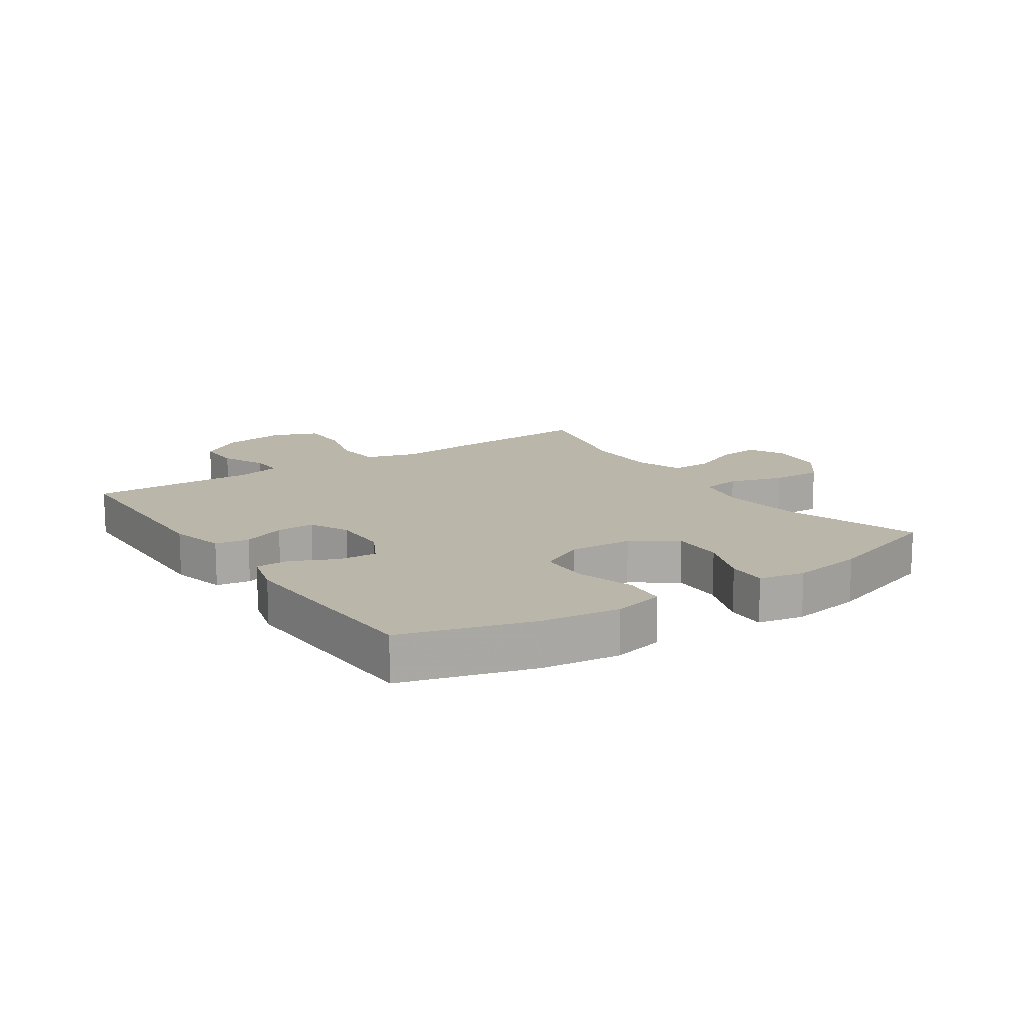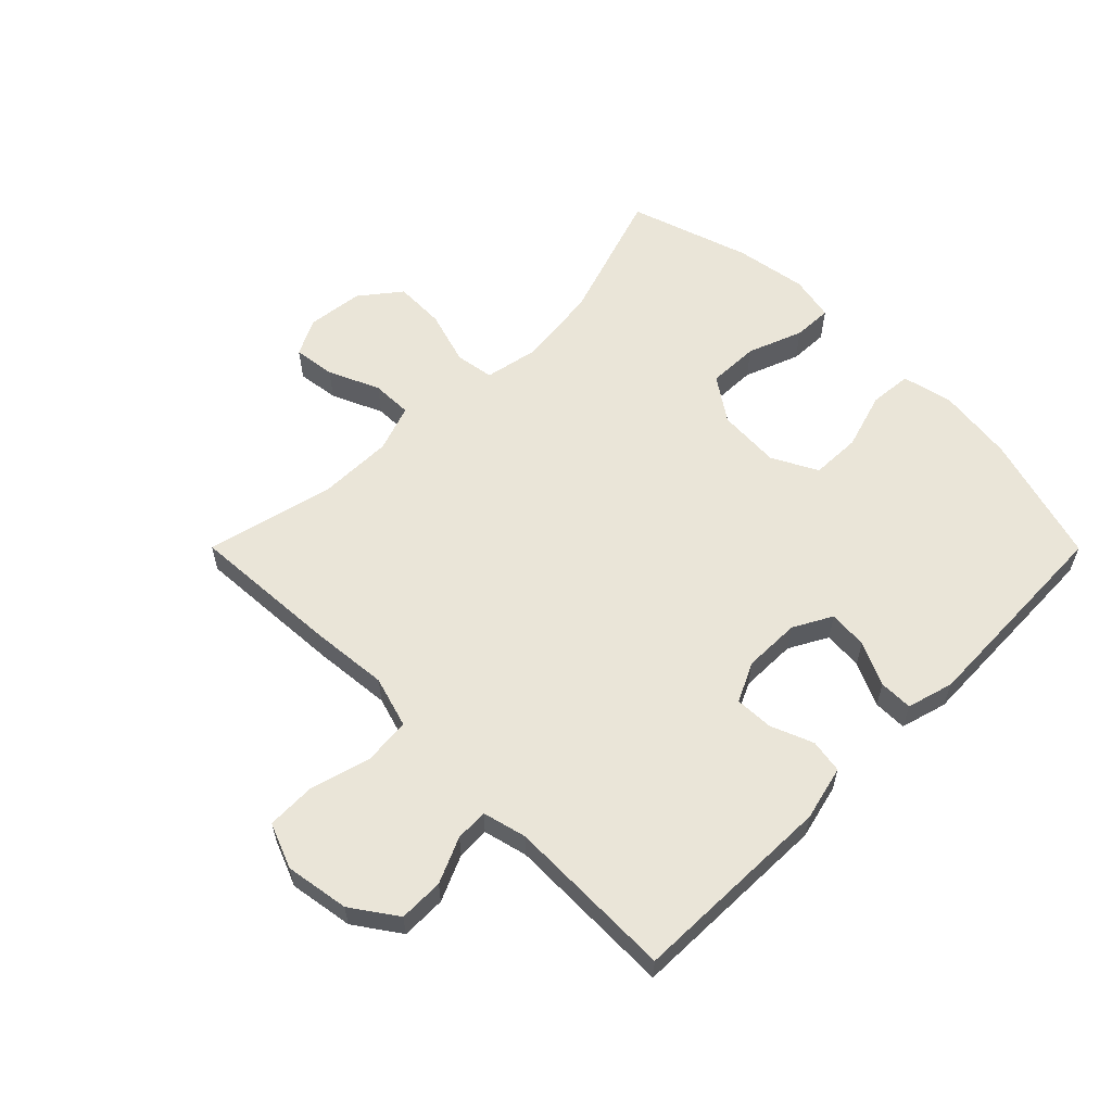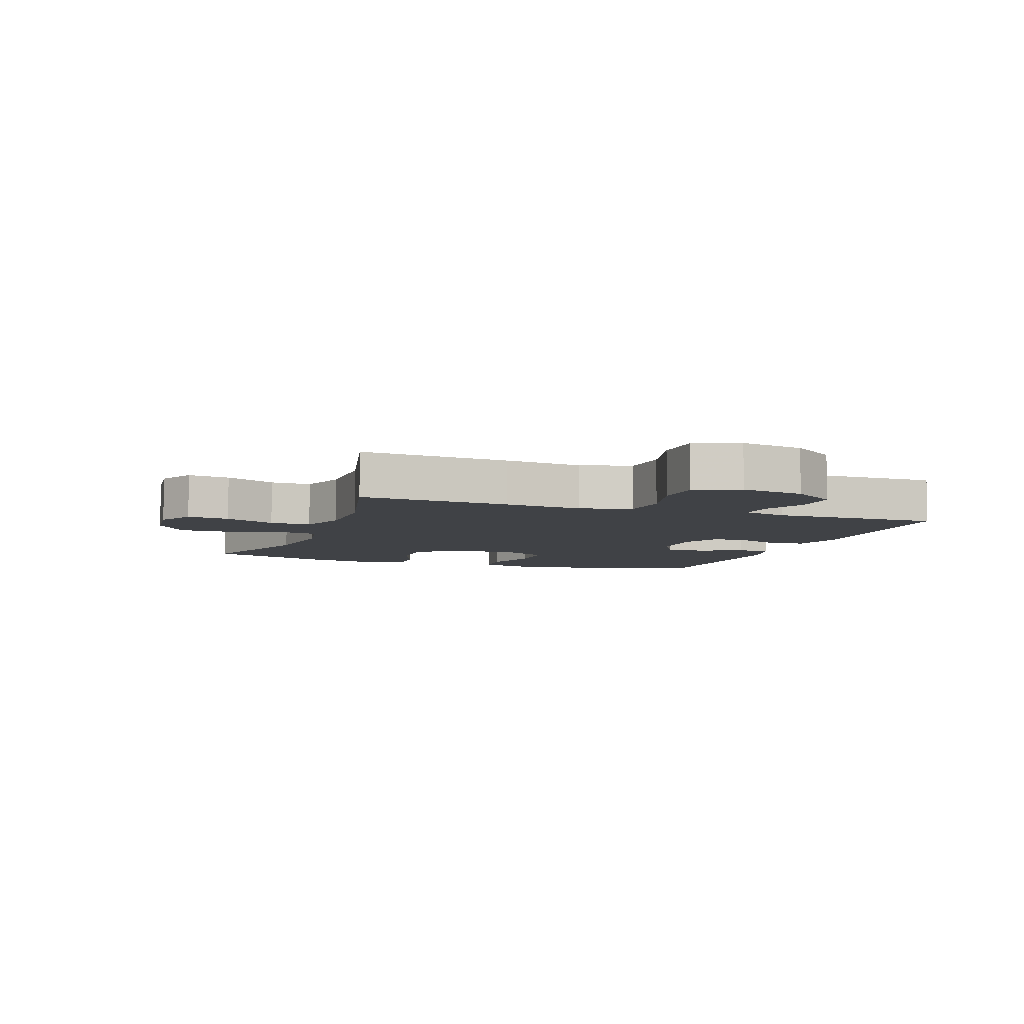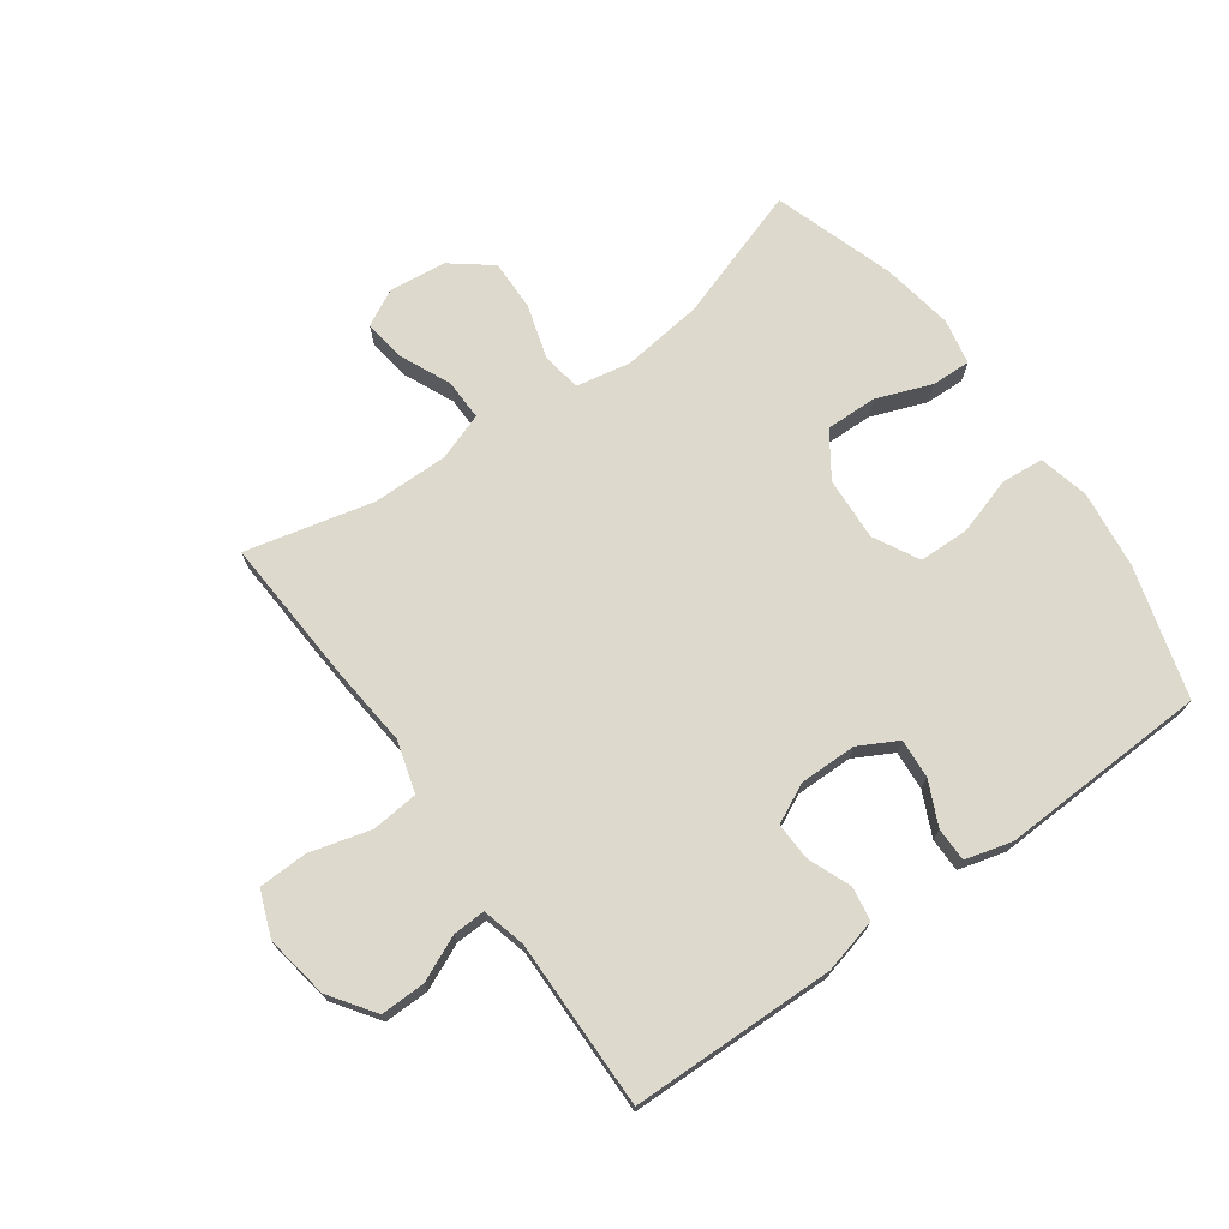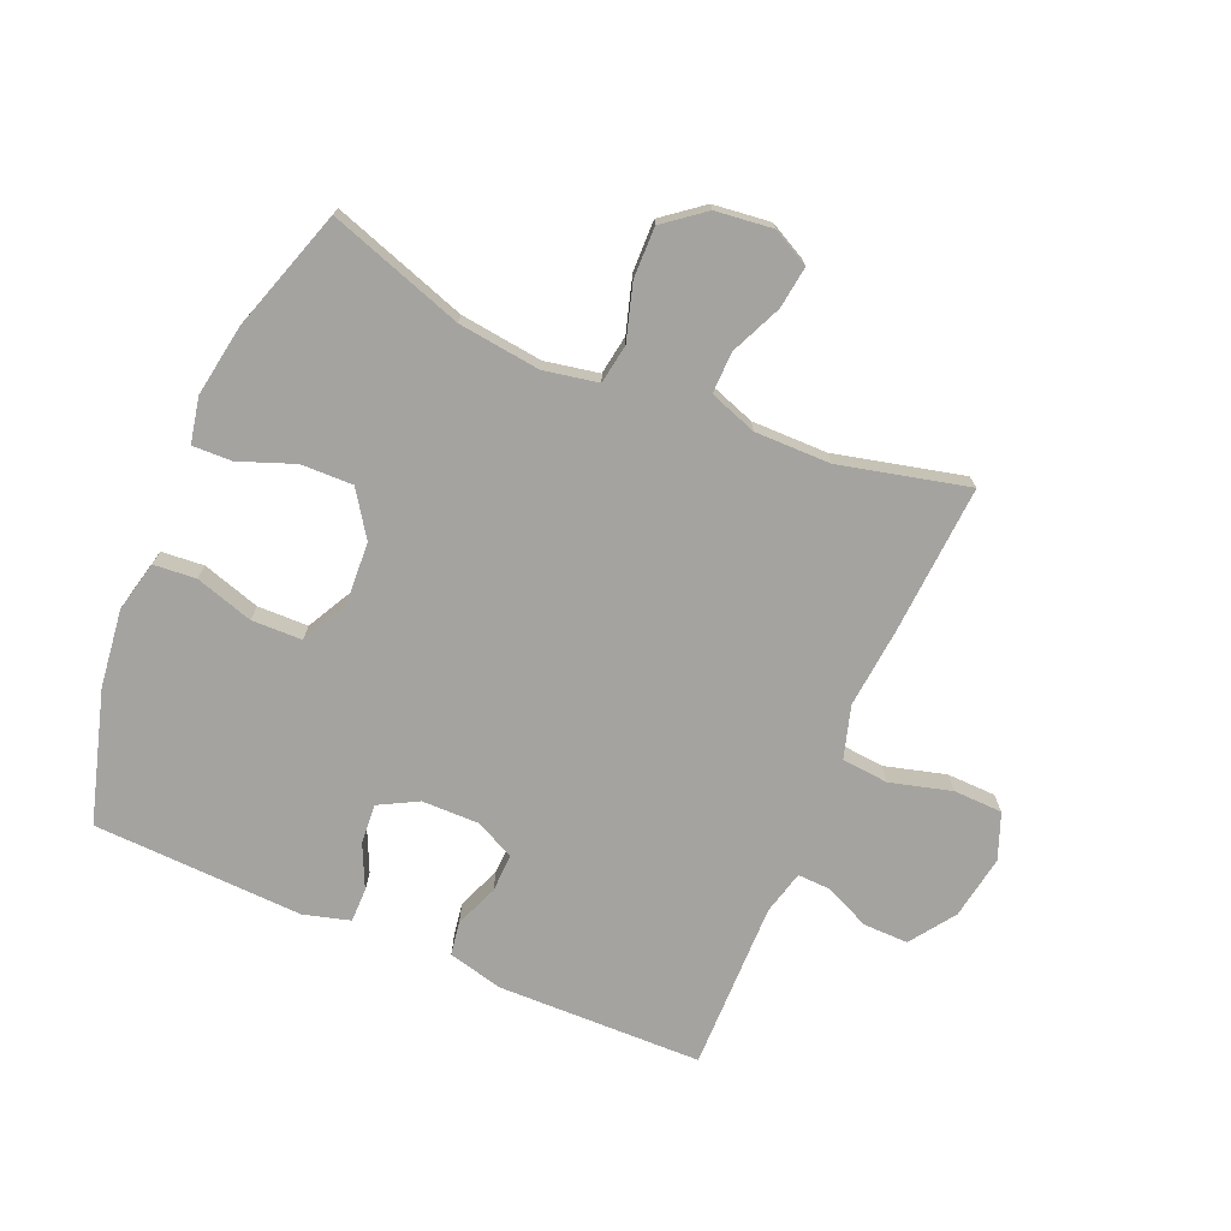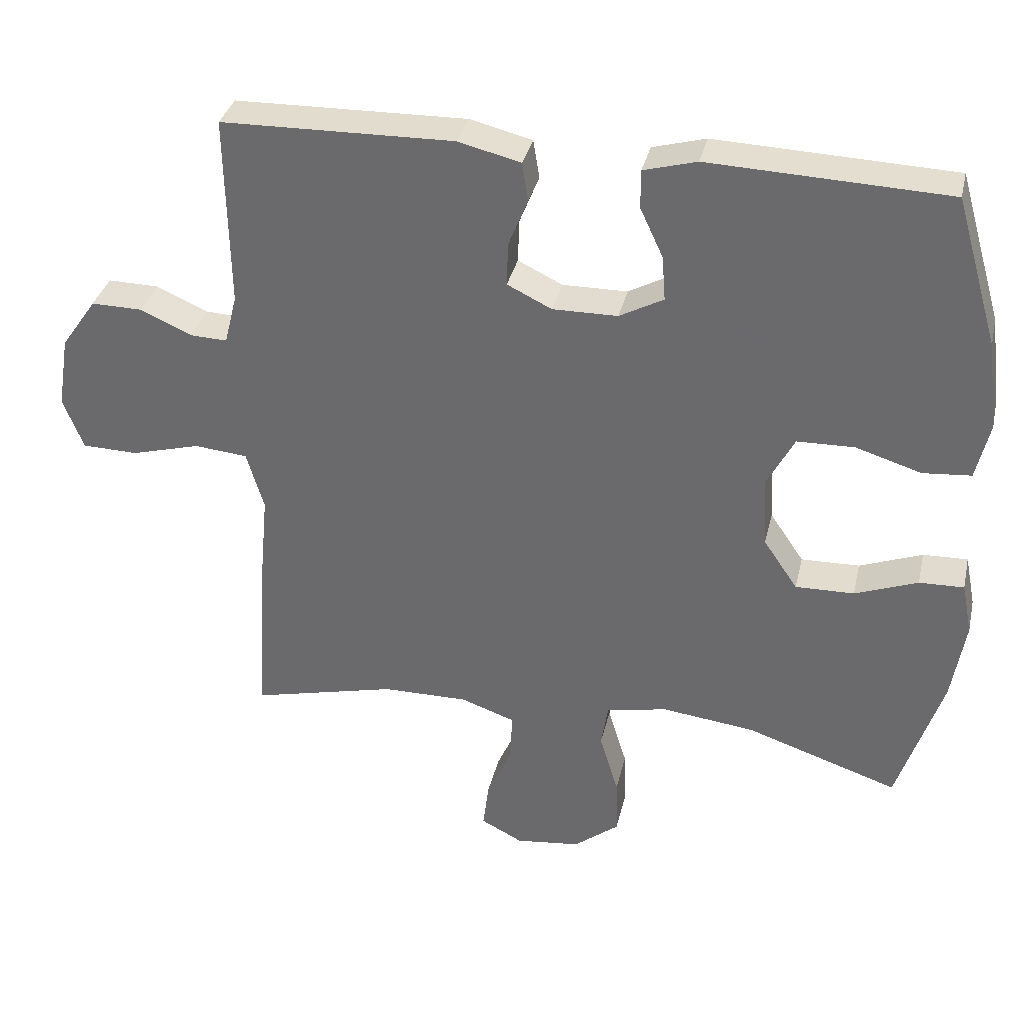
<metadata>
{"format":"obj","ext":"obj","renderer":"f3d","projection":"perspective","resolution":1024,"background":"white","views":[{"elev":14.1,"azim":56.1,"up":"+Y"},{"elev":59.0,"azim":-44.9,"up":"+Y"},{"elev":-6.5,"azim":-109.9,"up":"+Y"},{"elev":72.0,"azim":-35.7,"up":"+Y"},{"elev":-72.9,"azim":156.8,"up":"+Y"},{"elev":34.7,"azim":12.8,"up":"+Z"}]}
</metadata>
<code>
v -0.5 0.07 0.5
v -0.167 0.07 0.507
v -0.078 0.07 0.485
v -0.069 0.07 0.43
v -0.097 0.07 0.36
v -0.099 0.07 0.298
v -0.035 0.07 0.267
v 0.058 0.07 0.268
v 0.121 0.07 0.302
v 0.116 0.07 0.366
v 0.083 0.07 0.437
v 0.083 0.07 0.492
v 0.159 0.07 0.513
v 0.5 0.07 0.5
v 0.562 0.07 0.288
v 0.578 0.07 0.161
v 0.559 0.07 0.079
v 0.49 0.07 0.073
v 0.396 0.07 0.102
v 0.314 0.07 0.1
v 0.275 0.07 0.026
v 0.281 0.07 -0.077
v 0.33 0.07 -0.149
v 0.414 0.07 -0.147
v 0.504 0.07 -0.113
v 0.568 0.07 -0.111
v 0.583 0.07 -0.185
v 0.564 0.07 -0.302
v 0.5 0.07 -0.5
v 0.281 0.07 -0.427
v 0.148 0.07 -0.411
v 0.06 0.07 -0.428
v 0.05 0.07 -0.492
v 0.077 0.07 -0.581
v 0.079 0.07 -0.664
v 0.014 0.07 -0.715
v -0.079 0.07 -0.726
v -0.139 0.07 -0.695
v -0.13 0.07 -0.626
v -0.093 0.07 -0.543
v -0.092 0.07 -0.476
v -0.169 0.07 -0.449
v -0.292 0.07 -0.45
v -0.5 0.07 -0.5
v -0.485 0.07 -0.255
v -0.473 0.07 -0.127
v -0.498 0.07 -0.043
v -0.574 0.07 -0.036
v -0.673 0.07 -0.063
v -0.753 0.07 -0.061
v -0.782 0.07 0.013
v -0.765 0.07 0.117
v -0.714 0.07 0.19
v -0.641 0.07 0.189
v -0.567 0.07 0.156
v -0.514 0.07 0.154
v -0.496 0.07 0.225
v -0.5 0 0.5
v -0.167 0 0.507
v -0.078 0 0.485
v -0.069 0 0.43
v -0.097 0 0.36
v -0.099 0 0.298
v -0.035 0 0.267
v 0.058 0 0.268
v 0.121 0 0.302
v 0.116 0 0.366
v 0.083 0 0.437
v 0.083 0 0.492
v 0.159 0 0.513
v 0.5 0 0.5
v 0.562 0 0.288
v 0.578 0 0.161
v 0.559 0 0.079
v 0.49 0 0.073
v 0.396 0 0.102
v 0.314 0 0.1
v 0.275 0 0.026
v 0.281 0 -0.077
v 0.33 0 -0.149
v 0.414 0 -0.147
v 0.504 0 -0.113
v 0.568 0 -0.111
v 0.583 0 -0.185
v 0.564 0 -0.302
v 0.5 0 -0.5
v 0.281 0 -0.427
v 0.148 0 -0.411
v 0.06 0 -0.428
v 0.05 0 -0.492
v 0.077 0 -0.581
v 0.079 0 -0.664
v 0.014 0 -0.715
v -0.079 0 -0.726
v -0.139 0 -0.695
v -0.13 0 -0.626
v -0.093 0 -0.543
v -0.092 0 -0.476
v -0.169 0 -0.449
v -0.292 0 -0.45
v -0.5 0 -0.5
v -0.485 0 -0.255
v -0.473 0 -0.127
v -0.498 0 -0.043
v -0.574 0 -0.036
v -0.673 0 -0.063
v -0.753 0 -0.061
v -0.782 0 0.013
v -0.765 0 0.117
v -0.714 0 0.19
v -0.641 0 0.189
v -0.567 0 0.156
v -0.514 0 0.154
v -0.496 0 0.225
f 53 54 55
f 52 53 55
f 51 52 55
f 50 51 55
f 49 50 55
f 48 49 55
f 47 48 55 56
f 46 47 56 57
f 43 44 45 46
f 57 1 2
f 46 57 2
f 43 46 2
f 42 43 2
f 38 39 40
f 37 38 40
f 36 37 40
f 35 36 40
f 34 35 40
f 33 34 40
f 32 33 40 41
f 28 29 30
f 27 28 30
f 26 27 30
f 25 26 30
f 24 25 30
f 23 24 30 31
f 22 23 31 32
f 17 18 19
f 16 17 19
f 15 16 19
f 14 15 19
f 13 14 19
f 12 13 19
f 11 12 19
f 10 11 19
f 9 10 19 20
f 8 9 20 21
f 2 3 4 5
f 2 5 6
f 42 2 6
f 32 41 42
f 22 32 42
f 21 22 42
f 8 21 42
f 7 8 42
f 6 7 42
f 112 111 110
f 112 110 109
f 112 109 108
f 112 108 107
f 112 107 106
f 112 106 105
f 113 112 105 104
f 114 113 104 103
f 103 102 101 100
f 59 58 114
f 59 114 103
f 59 103 100
f 59 100 99
f 97 96 95
f 97 95 94
f 97 94 93
f 97 93 92
f 97 92 91
f 97 91 90
f 98 97 90 89
f 87 86 85
f 87 85 84
f 87 84 83
f 87 83 82
f 87 82 81
f 88 87 81 80
f 89 88 80 79
f 76 75 74
f 76 74 73
f 76 73 72
f 76 72 71
f 76 71 70
f 76 70 69
f 76 69 68
f 76 68 67
f 77 76 67 66
f 78 77 66 65
f 62 61 60 59
f 63 62 59
f 63 59 99
f 99 98 89
f 99 89 79
f 99 79 78
f 99 78 65
f 99 65 64
f 99 64 63
f 1 58 59 2
f 2 59 60 3
f 3 60 61 4
f 4 61 62 5
f 5 62 63 6
f 6 63 64 7
f 7 64 65 8
f 8 65 66 9
f 9 66 67 10
f 10 67 68 11
f 11 68 69 12
f 12 69 70 13
f 13 70 71 14
f 14 71 72 15
f 15 72 73 16
f 16 73 74 17
f 17 74 75 18
f 18 75 76 19
f 19 76 77 20
f 20 77 78 21
f 21 78 79 22
f 22 79 80 23
f 23 80 81 24
f 24 81 82 25
f 25 82 83 26
f 26 83 84 27
f 27 84 85 28
f 28 85 86 29
f 29 86 87 30
f 30 87 88 31
f 31 88 89 32
f 32 89 90 33
f 33 90 91 34
f 34 91 92 35
f 35 92 93 36
f 36 93 94 37
f 37 94 95 38
f 38 95 96 39
f 39 96 97 40
f 40 97 98 41
f 41 98 99 42
f 42 99 100 43
f 43 100 101 44
f 44 101 102 45
f 45 102 103 46
f 46 103 104 47
f 47 104 105 48
f 48 105 106 49
f 49 106 107 50
f 50 107 108 51
f 51 108 109 52
f 52 109 110 53
f 53 110 111 54
f 54 111 112 55
f 55 112 113 56
f 56 113 114 57
f 57 114 58 1

</code>
